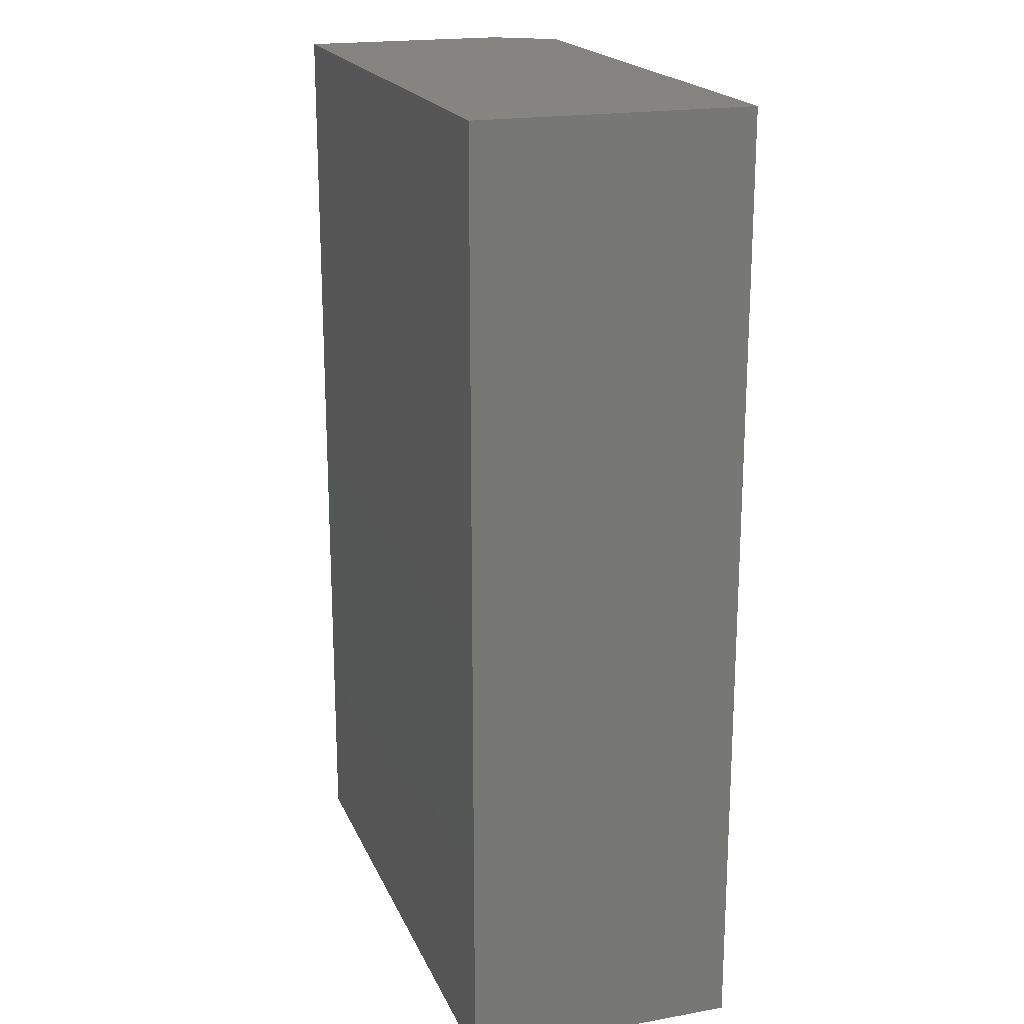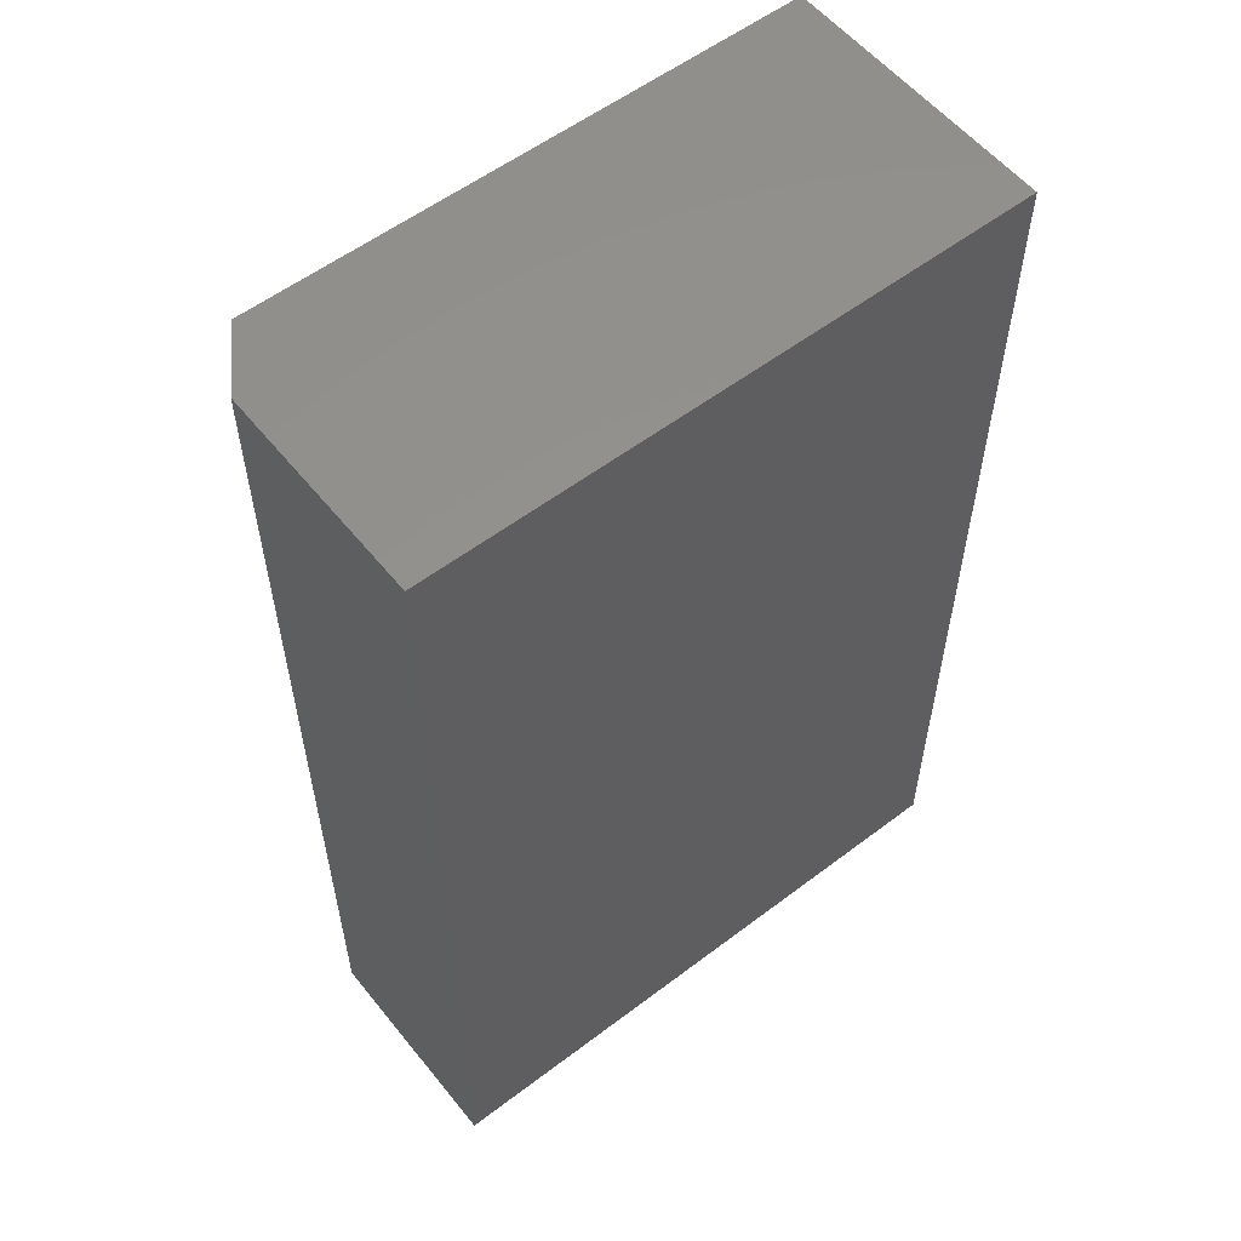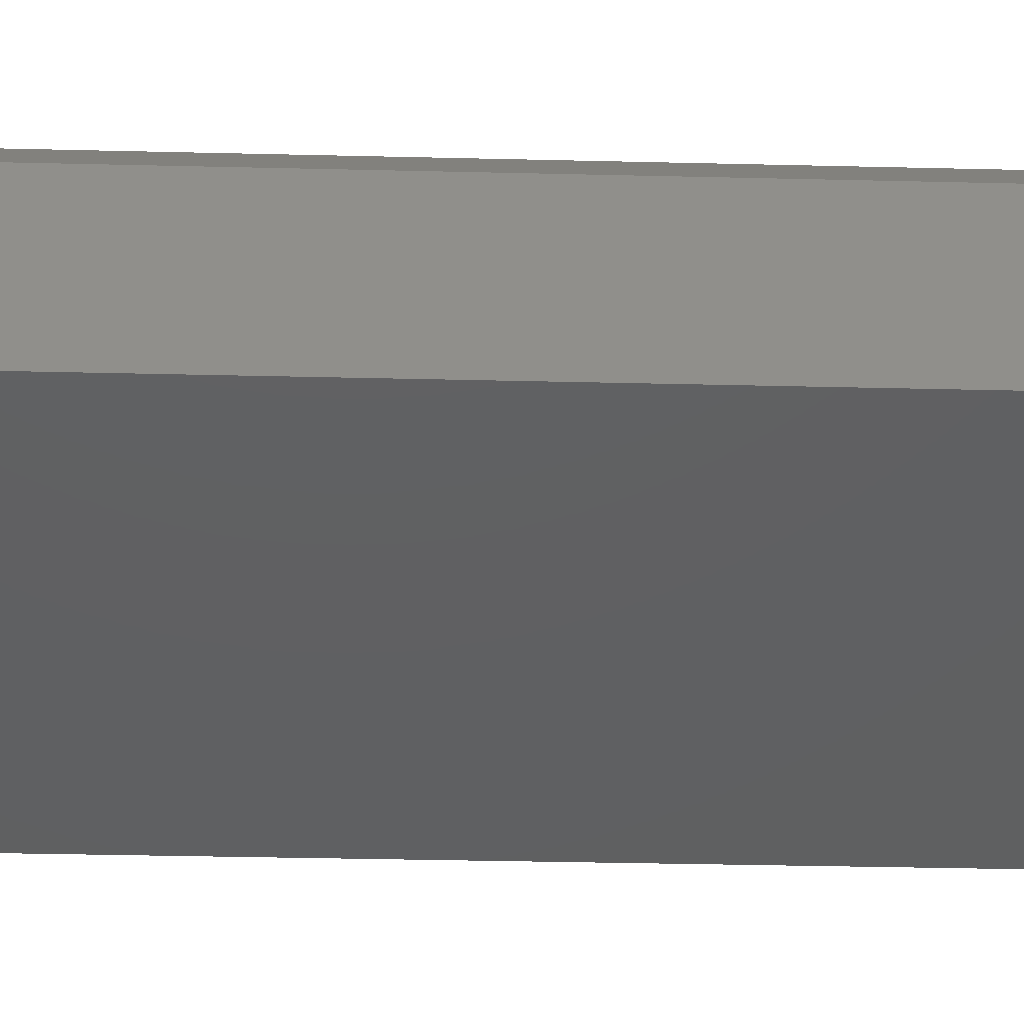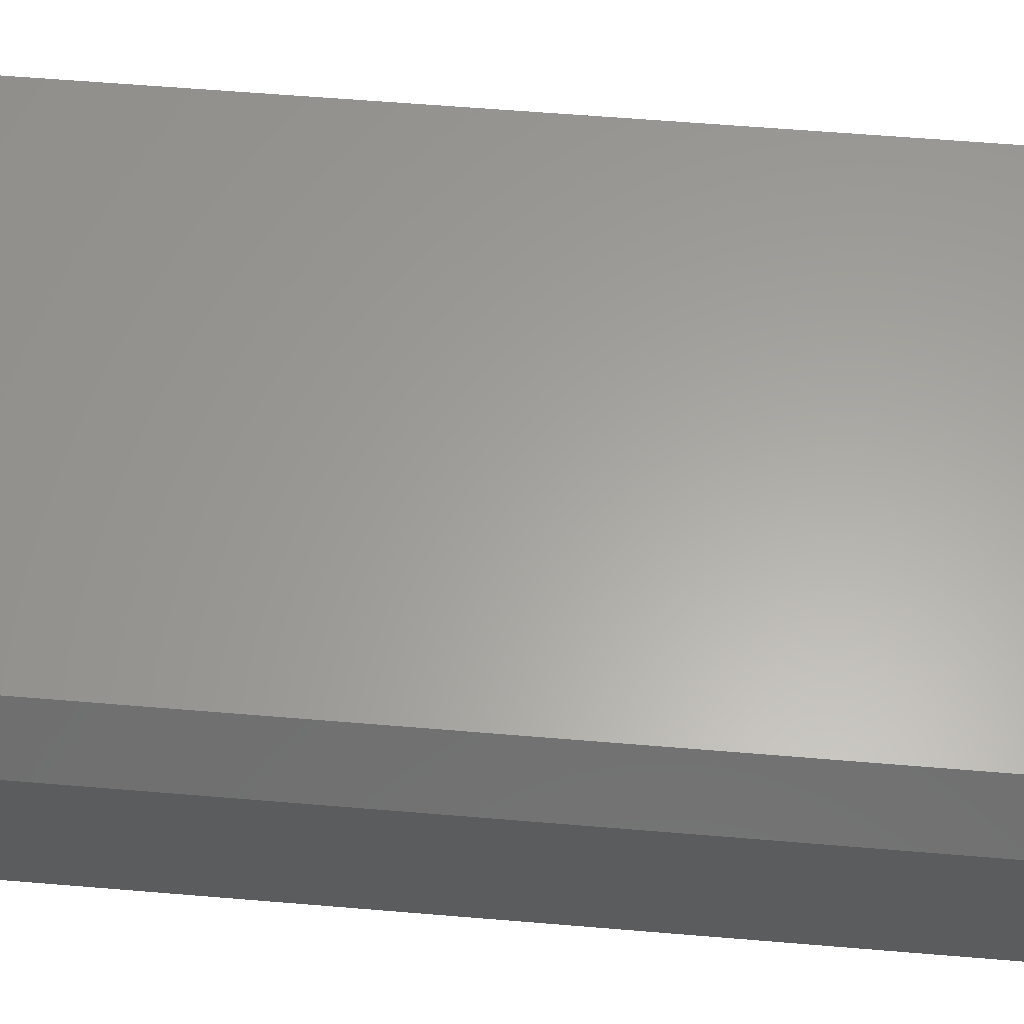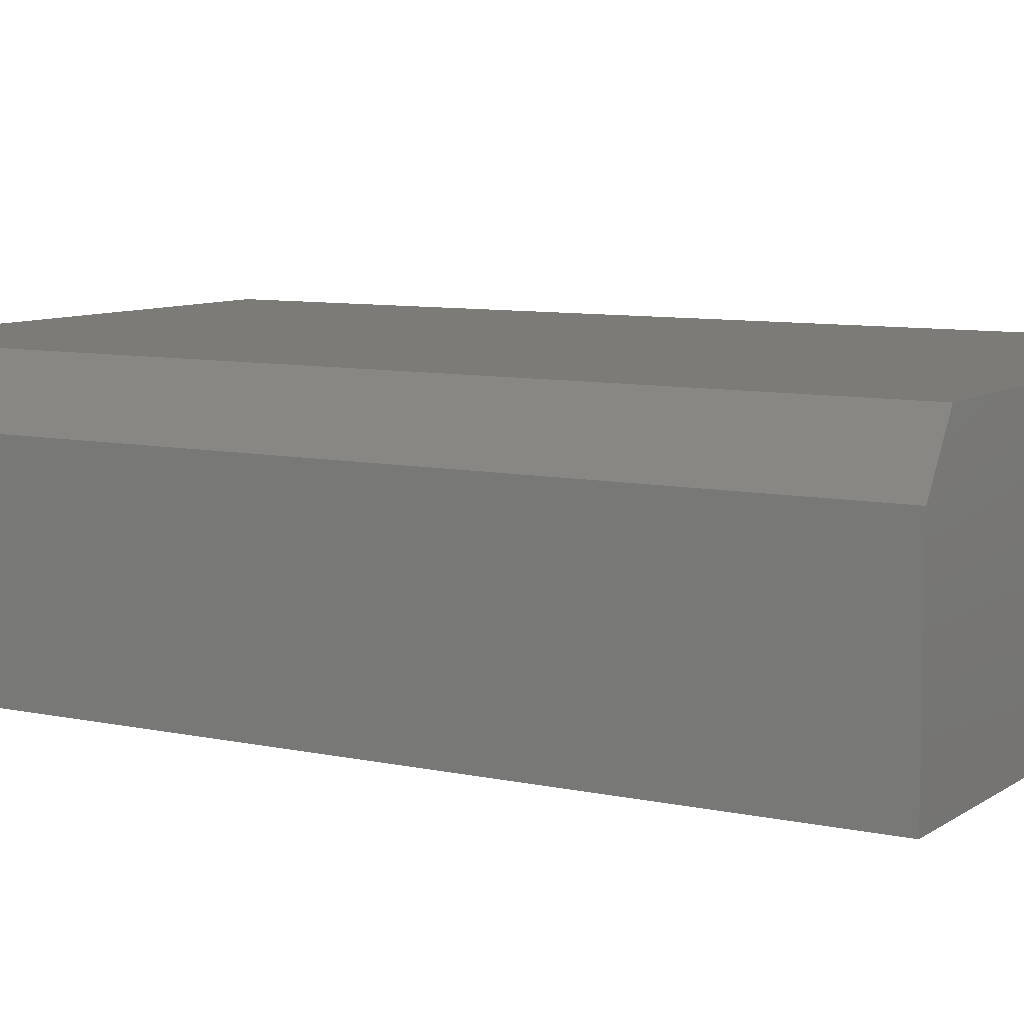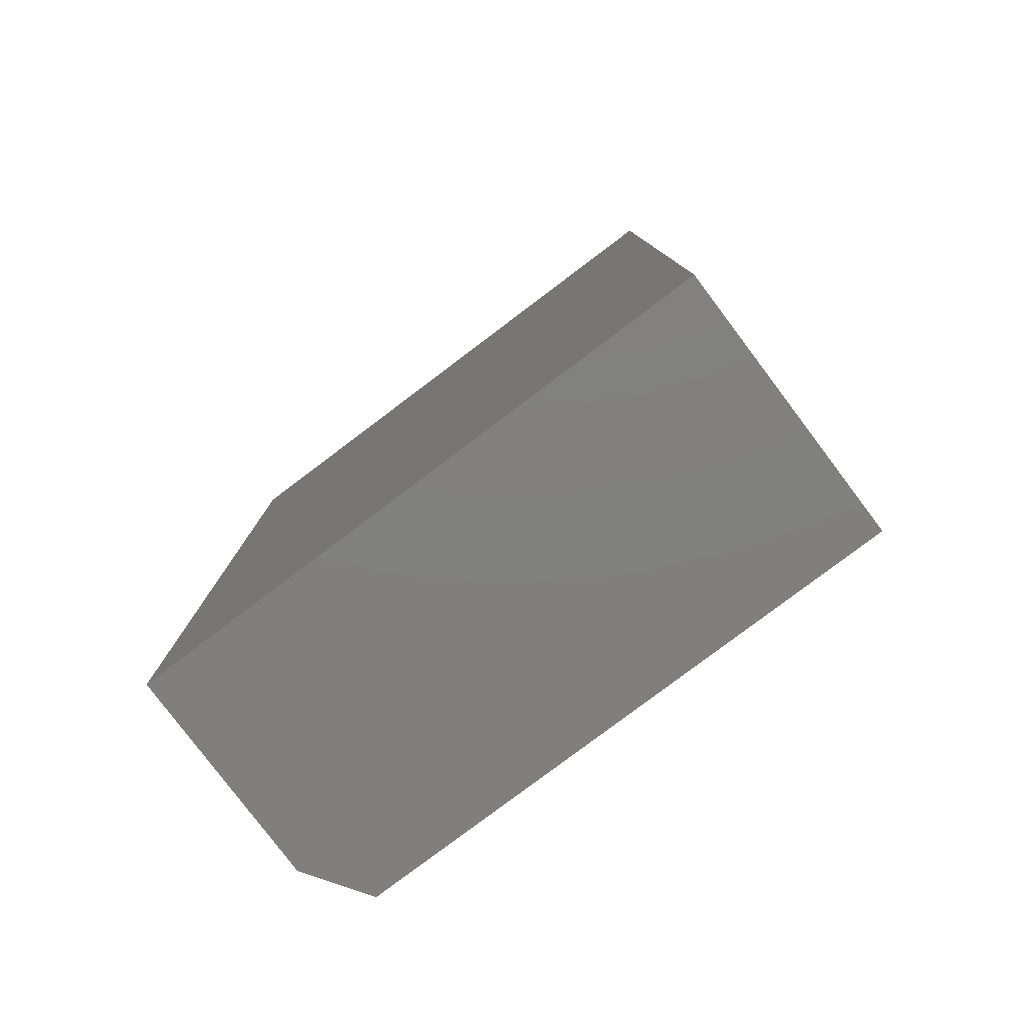
<metadata>
{"format":"stl","ext":"stl","renderer":"f3d","projection":"perspective","resolution":1024,"background":"white","views":[{"elev":19.6,"azim":-108.3,"up":"+Y"},{"elev":56.5,"azim":141.6,"up":"+Y"},{"elev":-41.1,"azim":88.4,"up":"+Z"},{"elev":61.7,"azim":94.8,"up":"+Z"},{"elev":8.3,"azim":120.7,"up":"+Z"},{"elev":-79.9,"azim":-143.0,"up":"+Y"}]}
</metadata>
<code>
# stl→obj: 10 verts, 16 faces
v -0.3984 -0.7109 0.4219
v 0.4464 -0.7109 0.4219
v -0.3984 0.75 0.4219
v 0.4464 0.75 0.4219
v -0.3984 0.75 0
v 0.5089 0.75 0
v 0.5089 0.75 0.3281
v 0.5089 -0.7109 0.3281
v 0.5089 -0.7109 0
v -0.3984 -0.7109 0
f 1 2 3
f 3 2 4
f 5 3 6
f 6 3 4
f 6 4 7
f 8 9 7
f 7 9 6
f 1 10 2
f 2 10 9
f 2 9 8
f 4 2 7
f 7 2 8
f 10 5 9
f 9 5 6
f 3 5 1
f 1 5 10

</code>
